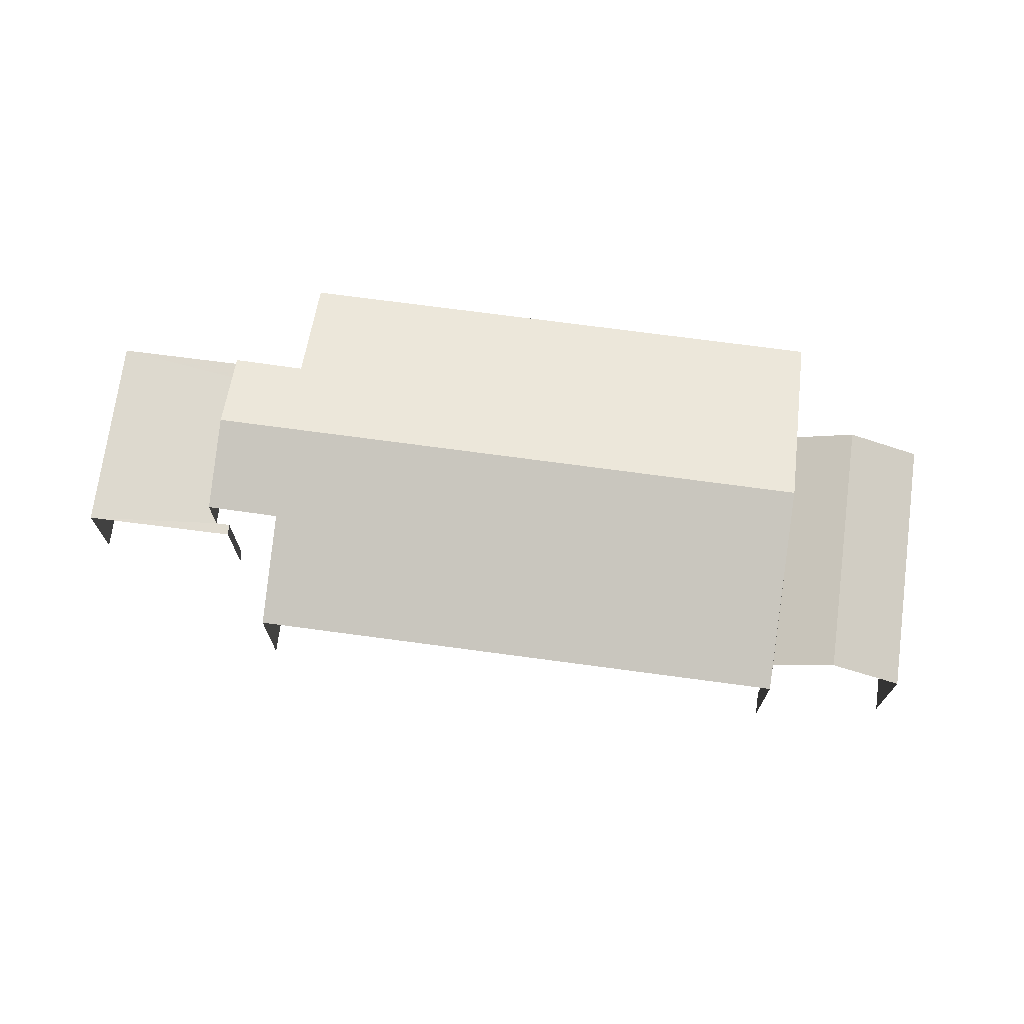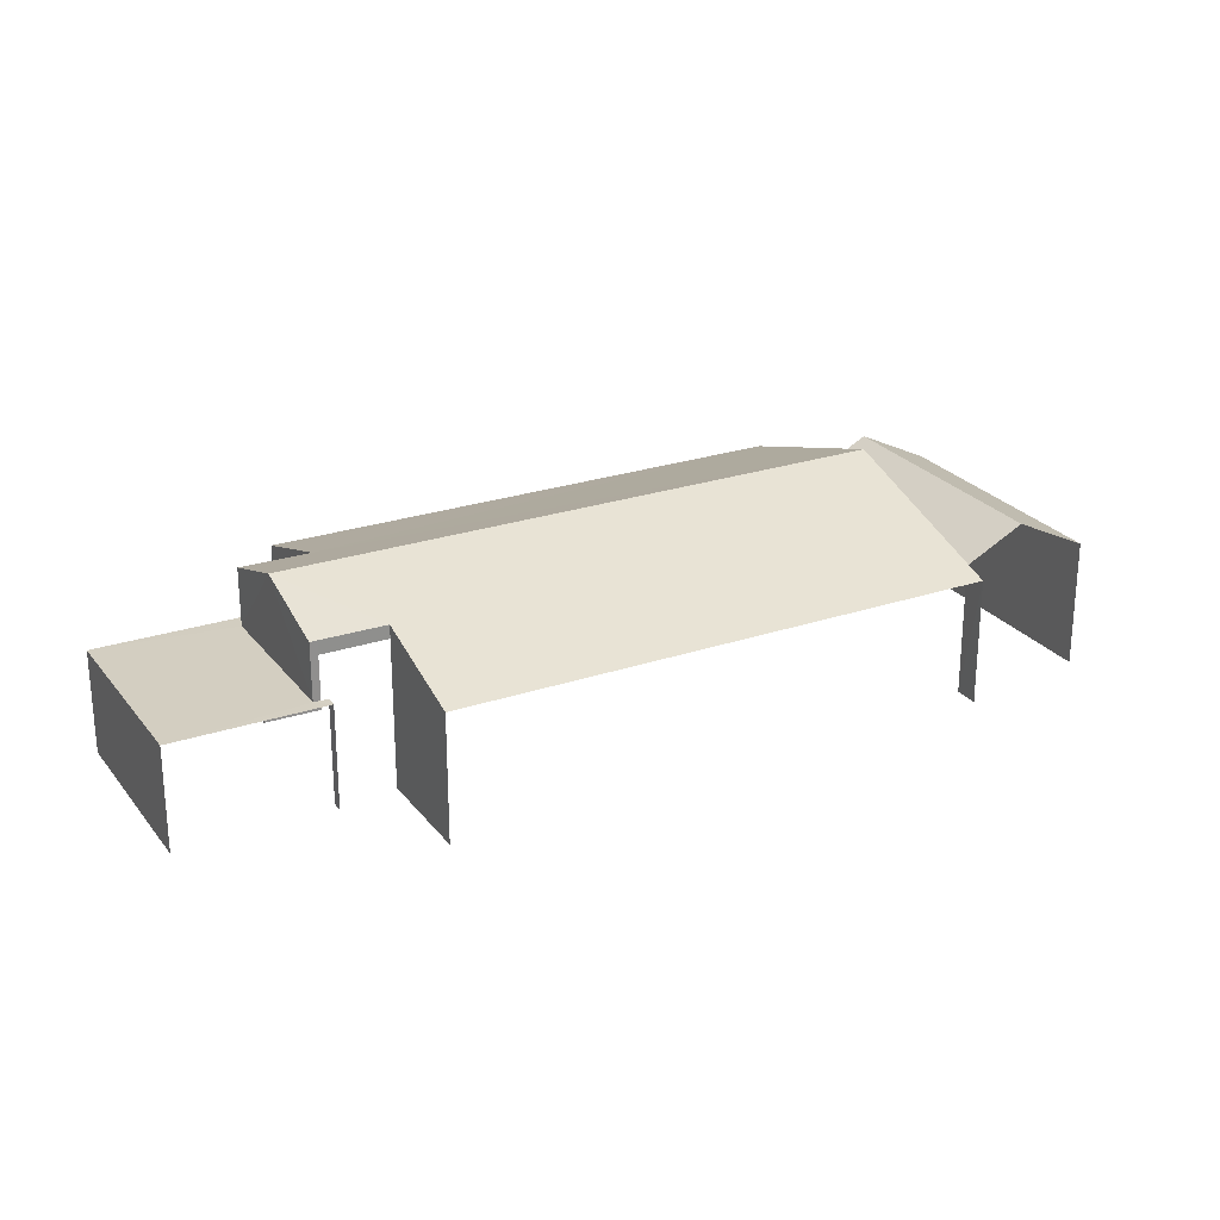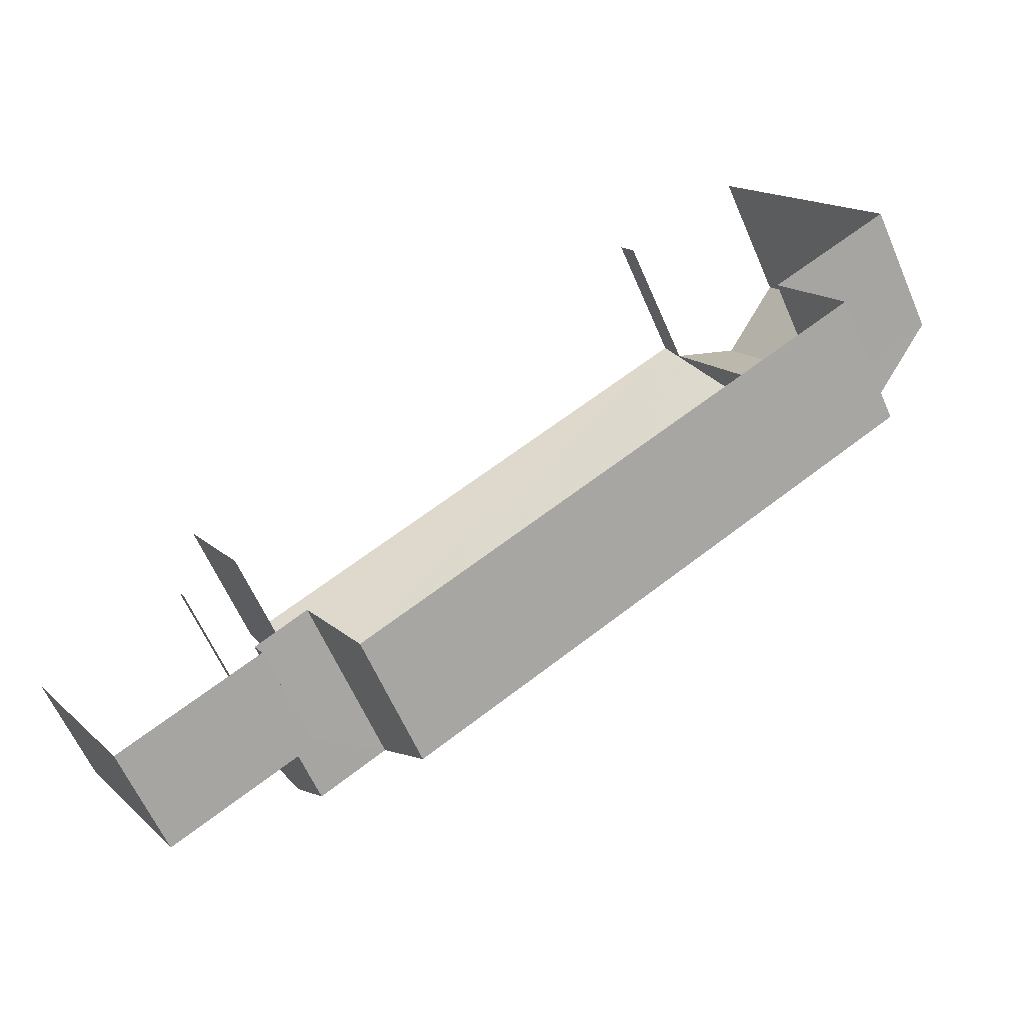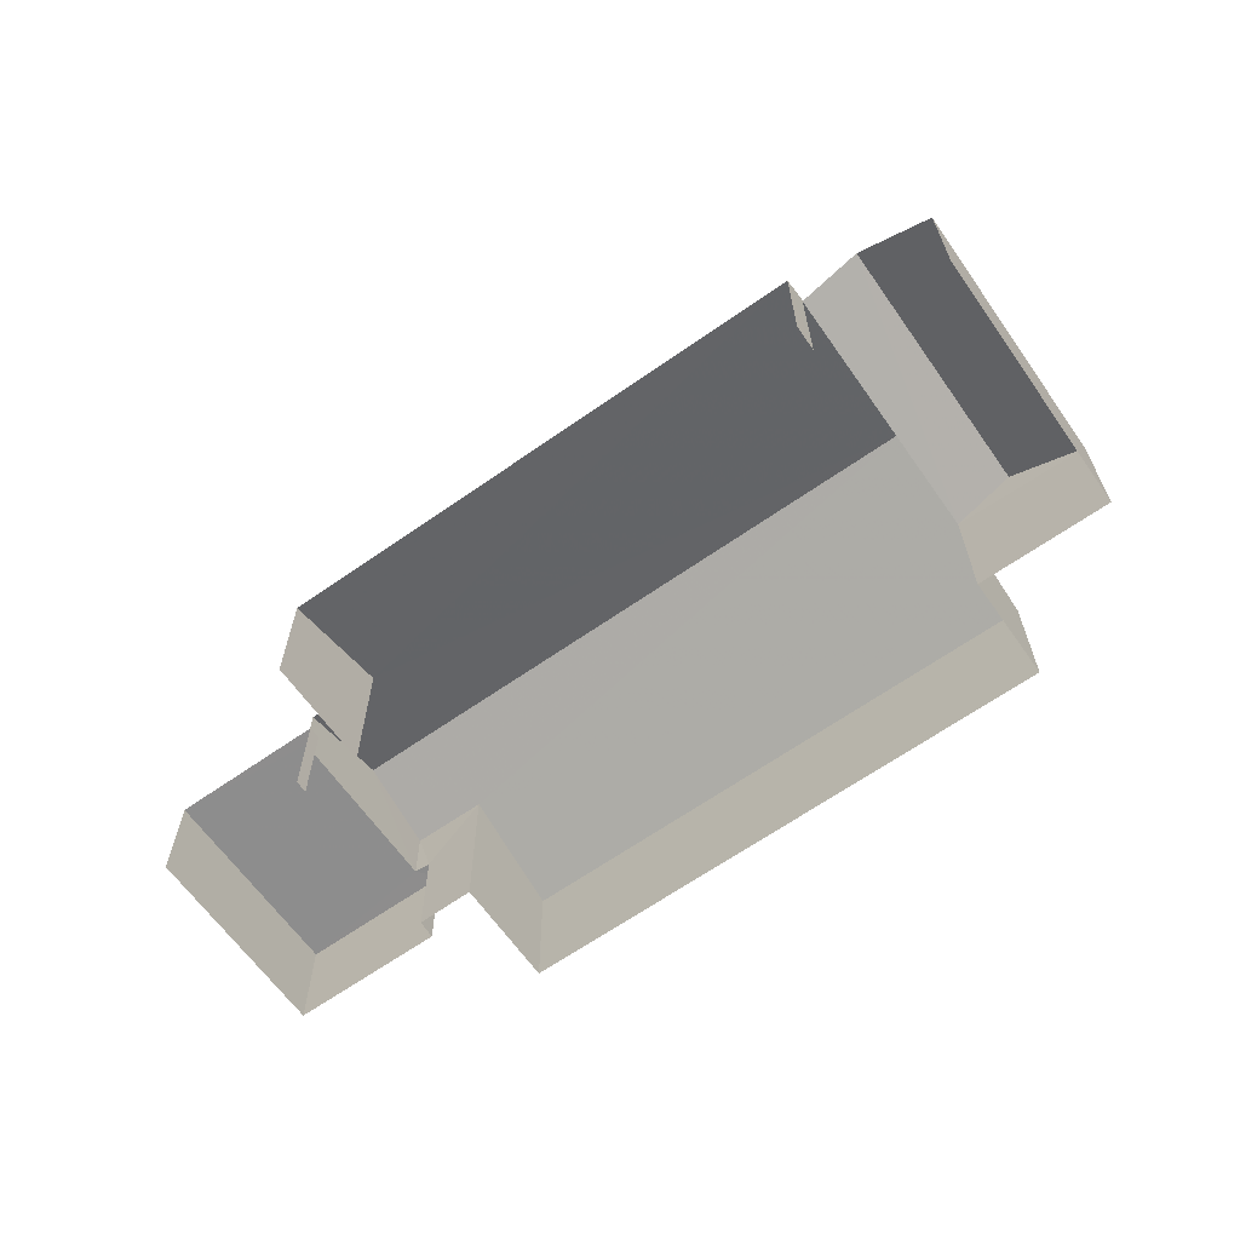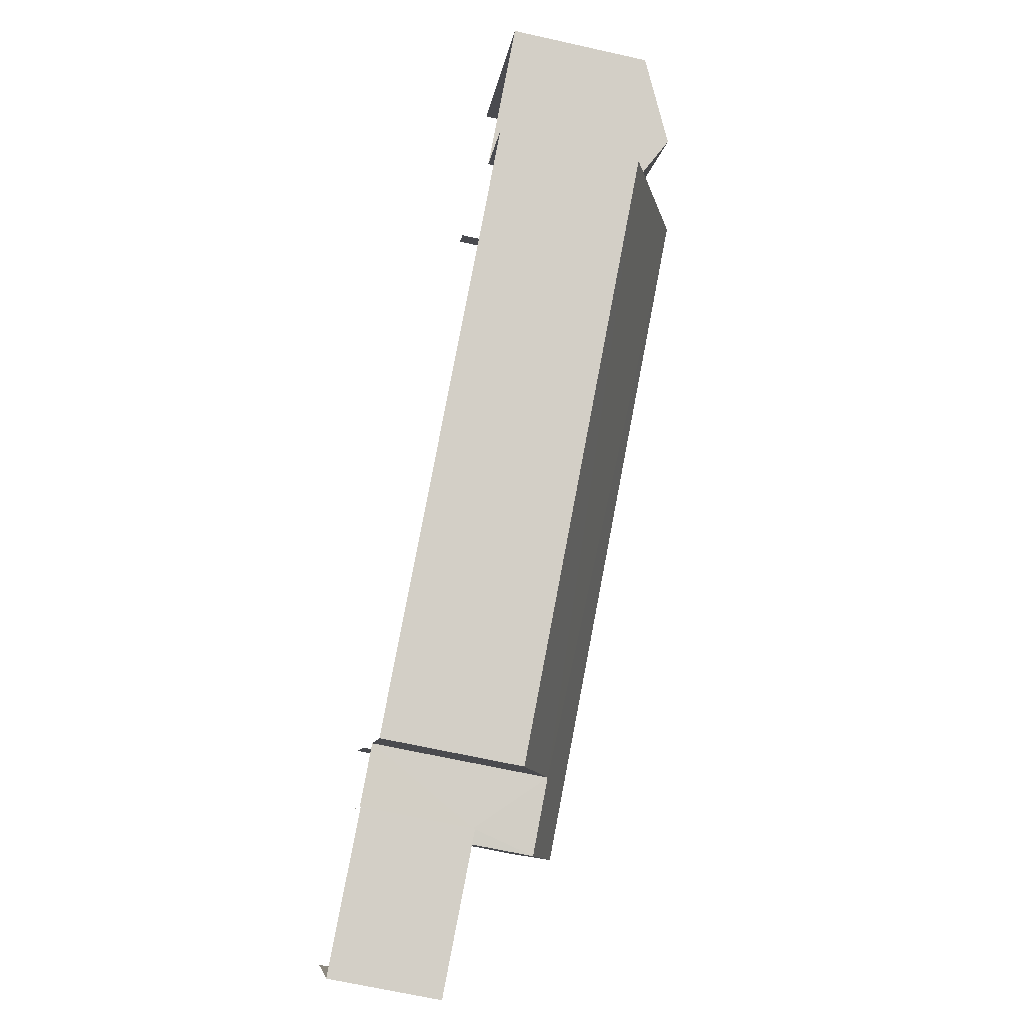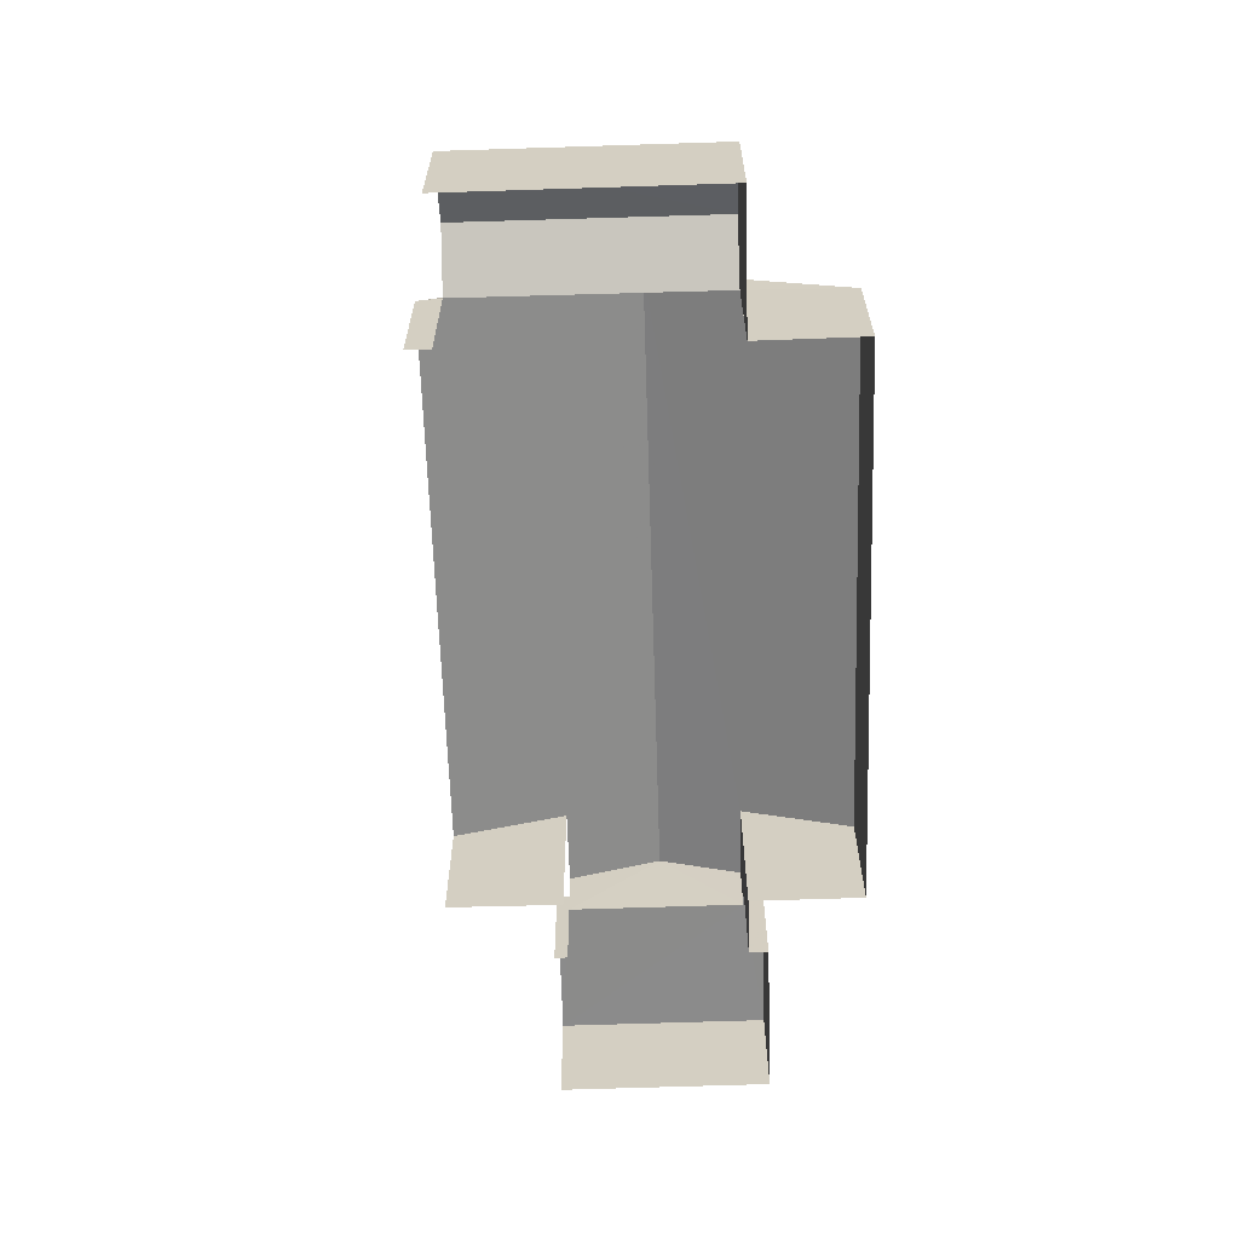
<metadata>
{"format":"obj","ext":"obj","renderer":"f3d","projection":"perspective","resolution":1024,"background":"white","views":[{"elev":71.8,"azim":156.1,"up":"+Z"},{"elev":25.2,"azim":119.9,"up":"+Z"},{"elev":-61.4,"azim":-156.5,"up":"+Y"},{"elev":-64.6,"azim":-176.3,"up":"+Z"},{"elev":-66.9,"azim":-102.7,"up":"+Y"},{"elev":-63.8,"azim":-119.7,"up":"+Z"}]}
</metadata>
<code>
v -2.21e+05 -1.249e+05 26.93
v -2.21e+05 -1.249e+05 26.93
v -2.21e+05 -1.249e+05 26.93
v -2.21e+05 -1.25e+05 26.93
v -2.21e+05 -1.249e+05 26.93
v -2.21e+05 -1.249e+05 26.93
v -2.21e+05 -1.249e+05 26.93
v -2.21e+05 -1.249e+05 26.93
v -2.21e+05 -1.25e+05 26.93
v -2.21e+05 -1.249e+05 26.93
v -2.21e+05 -1.249e+05 26.93
v -2.21e+05 -1.249e+05 26.93
v -2.21e+05 -1.249e+05 26.93
v -2.21e+05 -1.249e+05 26.93
v -2.21e+05 -1.249e+05 26.93
v -2.21e+05 -1.249e+05 26.93
v -2.21e+05 -1.249e+05 29.27
v -2.21e+05 -1.249e+05 29.27
v -2.21e+05 -1.249e+05 29.89
v -2.21e+05 -1.249e+05 29.89
v -2.21e+05 -1.249e+05 30.41
v -2.21e+05 -1.249e+05 30.41
v -2.21e+05 -1.249e+05 29.37
v -2.21e+05 -1.249e+05 29.37
v -2.21e+05 -1.249e+05 29.94
v -2.21e+05 -1.249e+05 29.94
v -2.21e+05 -1.25e+05 28.85
v -2.21e+05 -1.249e+05 28.85
v -2.21e+05 -1.249e+05 28.85
v -2.21e+05 -1.249e+05 28.85
v -2.21e+05 -1.249e+05 28.85
v -2.21e+05 -1.249e+05 28.85
v -2.21e+05 -1.249e+05 28.85
v -2.21e+05 -1.249e+05 28.85
v -2.21e+05 -1.249e+05 29.28
v -2.21e+05 -1.249e+05 29.28
v -2.21e+05 -1.249e+05 29.92
v -2.21e+05 -1.249e+05 29.27
v -2.21e+05 -1.25e+05 29.27
v -2.21e+05 -1.249e+05 29.92
f 1 2 3
f 4 5 3
f 6 7 8
f 2 6 3
f 9 10 11
f 9 11 12
f 12 13 14
f 4 3 15
f 16 6 8
f 13 11 15
f 13 15 16
f 3 6 16
f 13 12 11
f 15 3 16
f 13 16 34
f 16 19 34
f 34 20 30
f 34 19 20
f 31 12 14
f 31 28 12
f 8 7 18
f 17 8 18
f 24 6 35
f 24 35 25
f 6 2 35
f 17 18 19
f 20 19 21
f 21 19 22
f 19 18 22
f 23 24 25
f 26 23 25
f 27 28 29
f 30 28 31
f 32 27 29
f 32 29 33
f 30 31 34
f 29 28 30
f 35 36 26
f 25 35 26
f 37 22 38
f 38 39 37
f 21 22 37
f 40 21 37
f 36 2 1
f 36 35 2
f 32 10 9
f 27 32 9
f 15 33 37
f 37 33 40
f 15 11 33
f 40 33 29
f 5 38 3
f 38 22 23
f 24 22 18
f 38 23 3
f 6 18 7
f 6 24 18
f 24 23 22
f 13 31 14
f 13 34 31
f 1 3 36
f 36 23 26
f 36 3 23
f 27 9 12
f 28 27 12
f 11 10 32
f 33 11 32
f 17 16 8
f 17 19 16
f 4 38 5
f 4 39 38
f 39 4 15
f 37 39 15
f 20 21 30
f 21 40 29
f 30 21 29

</code>
